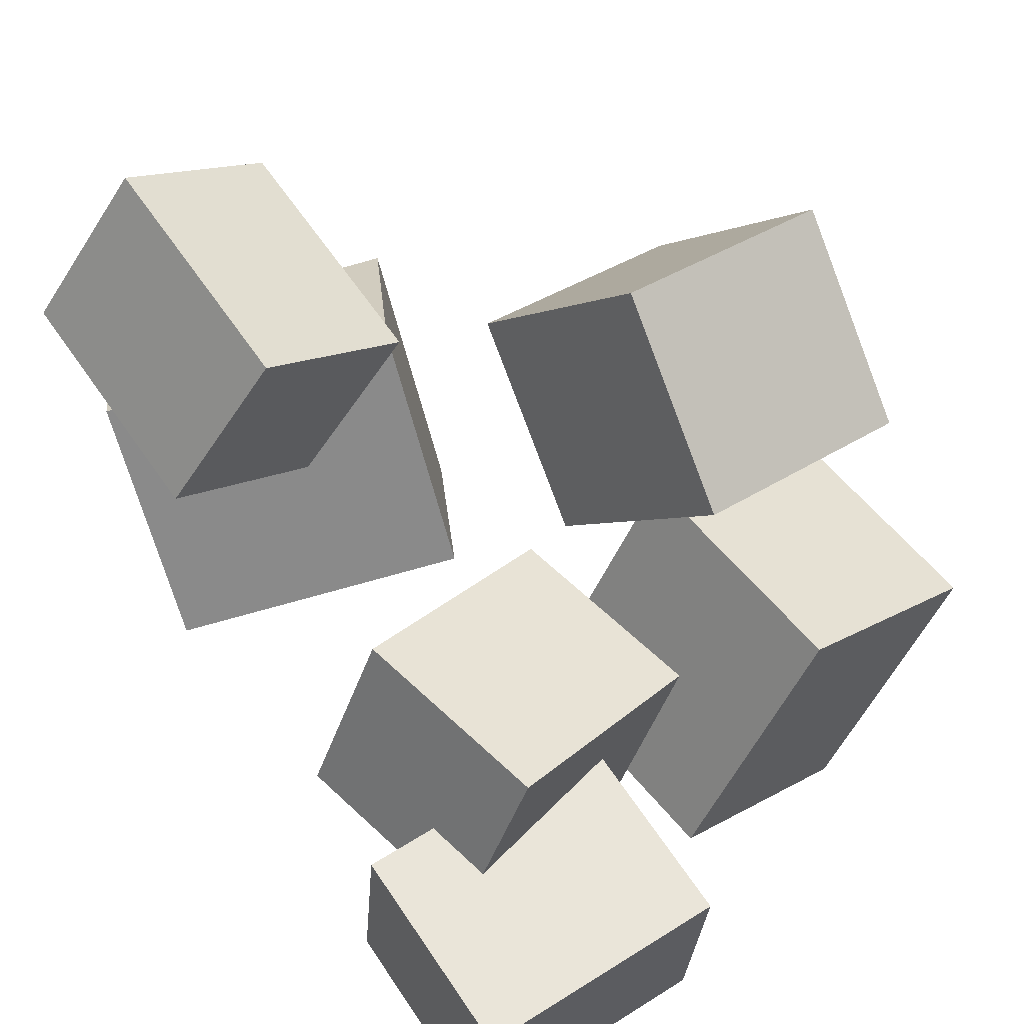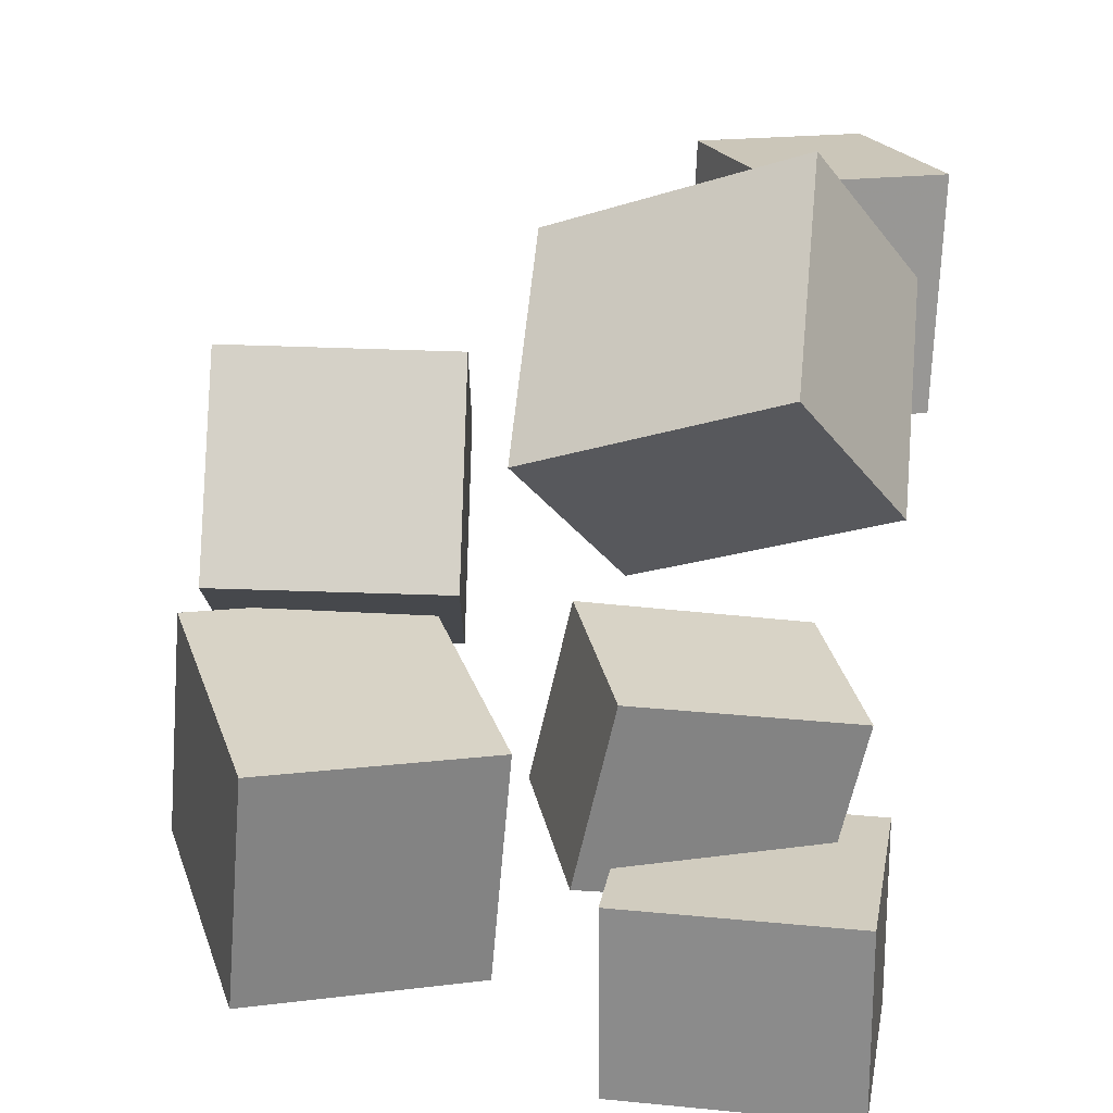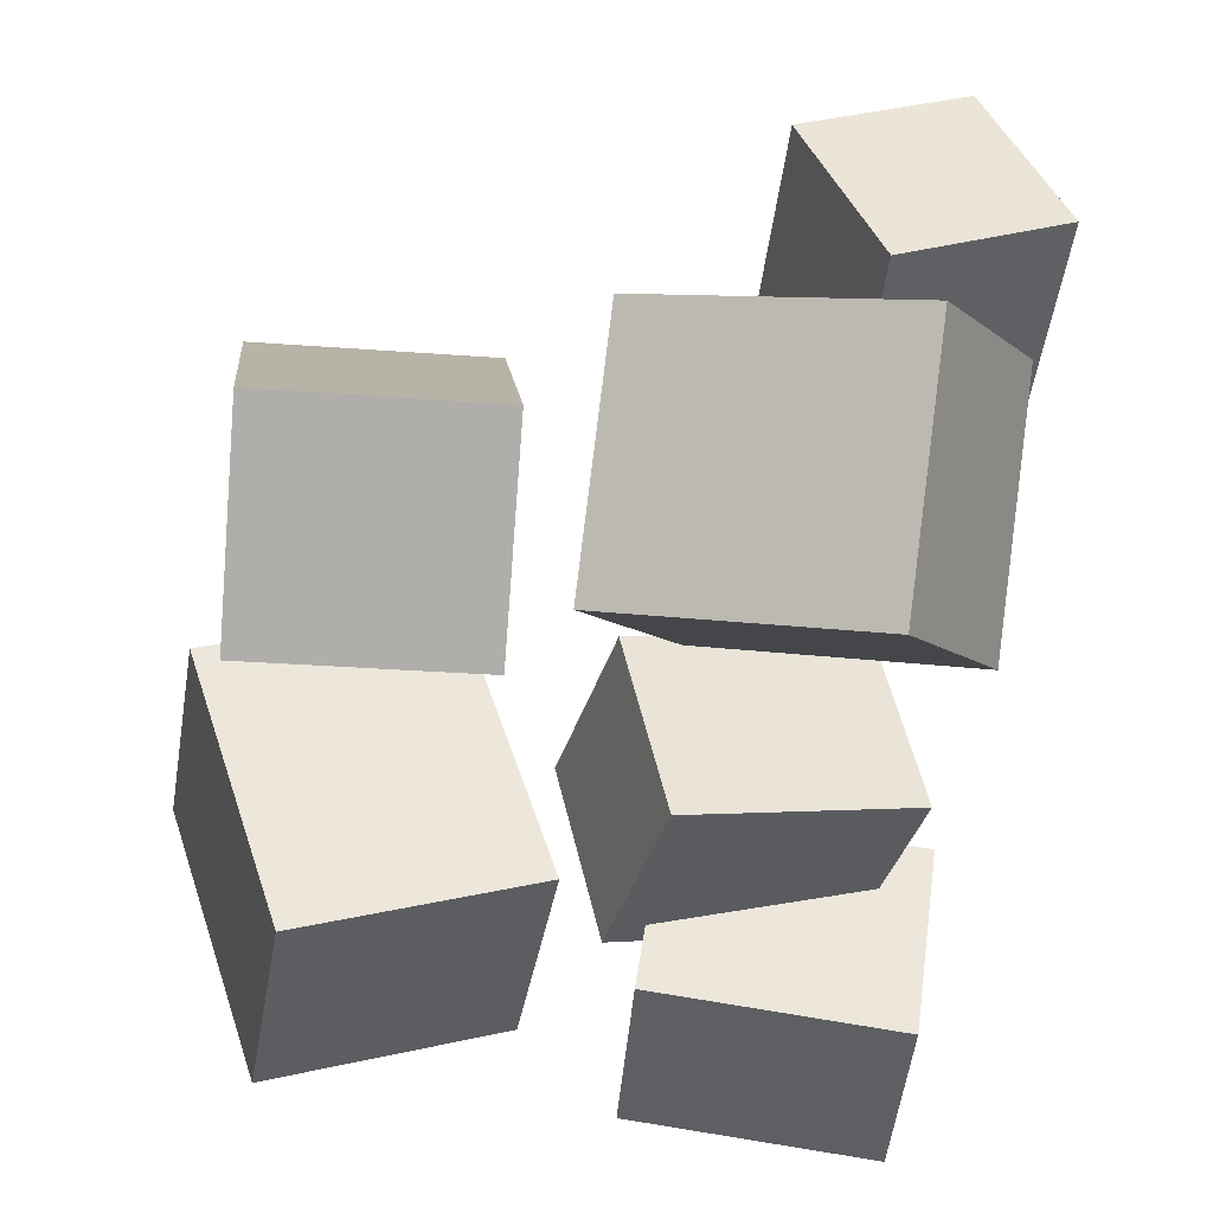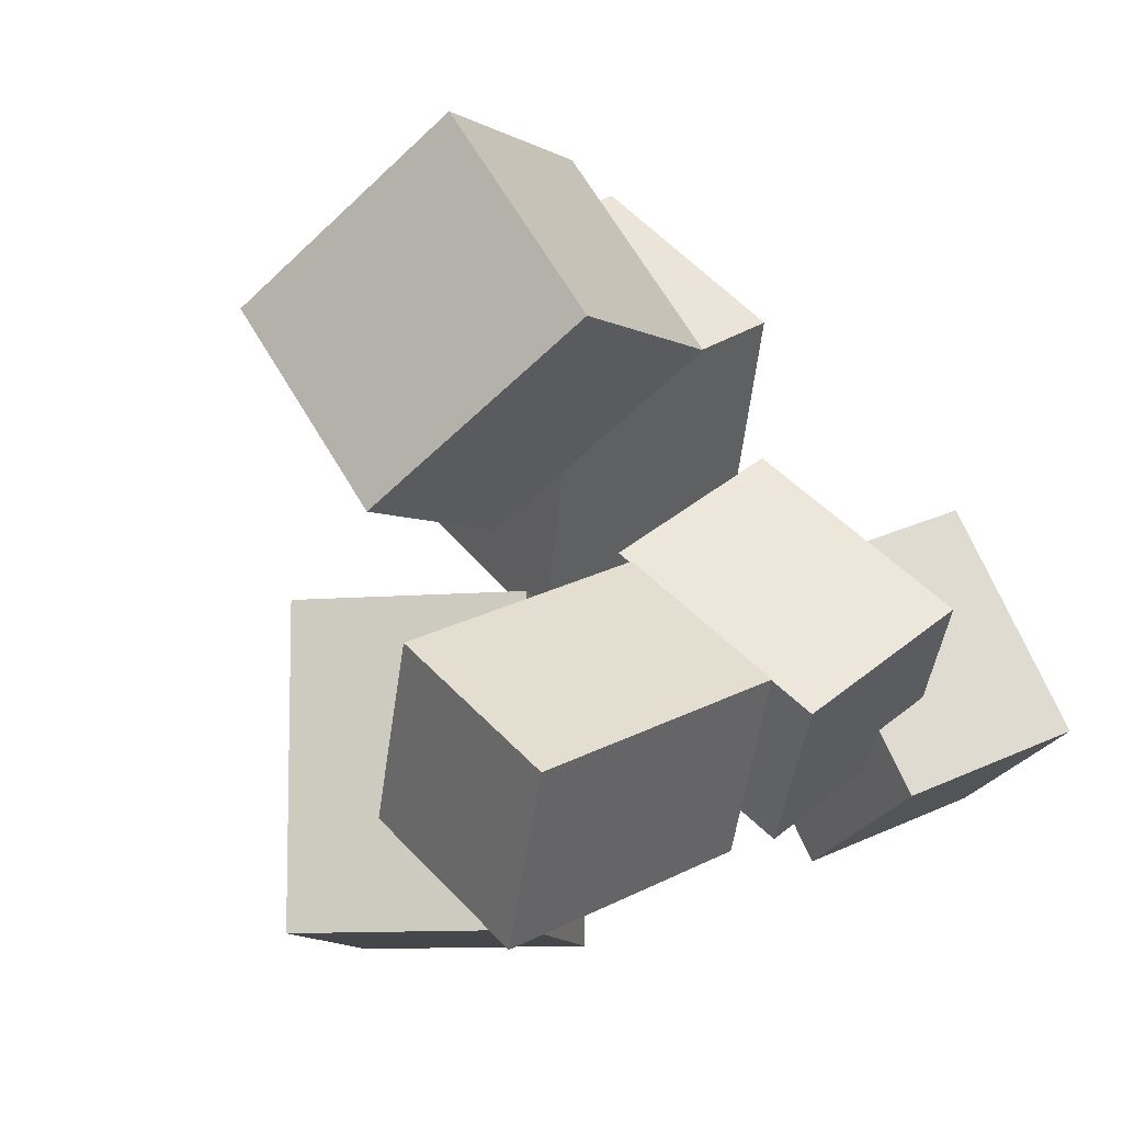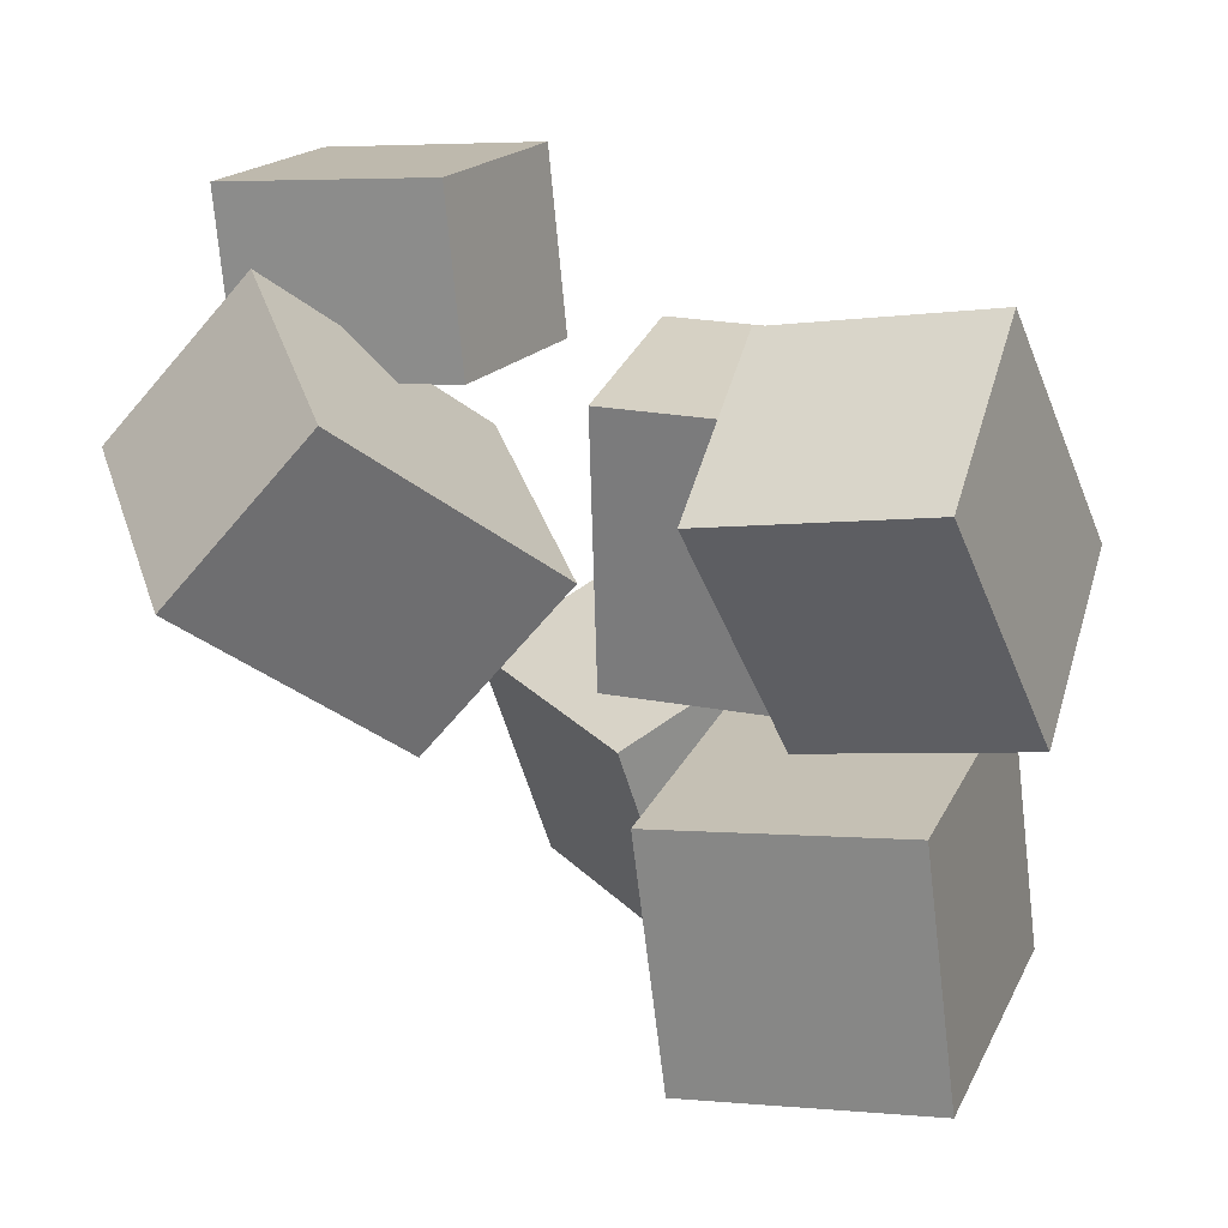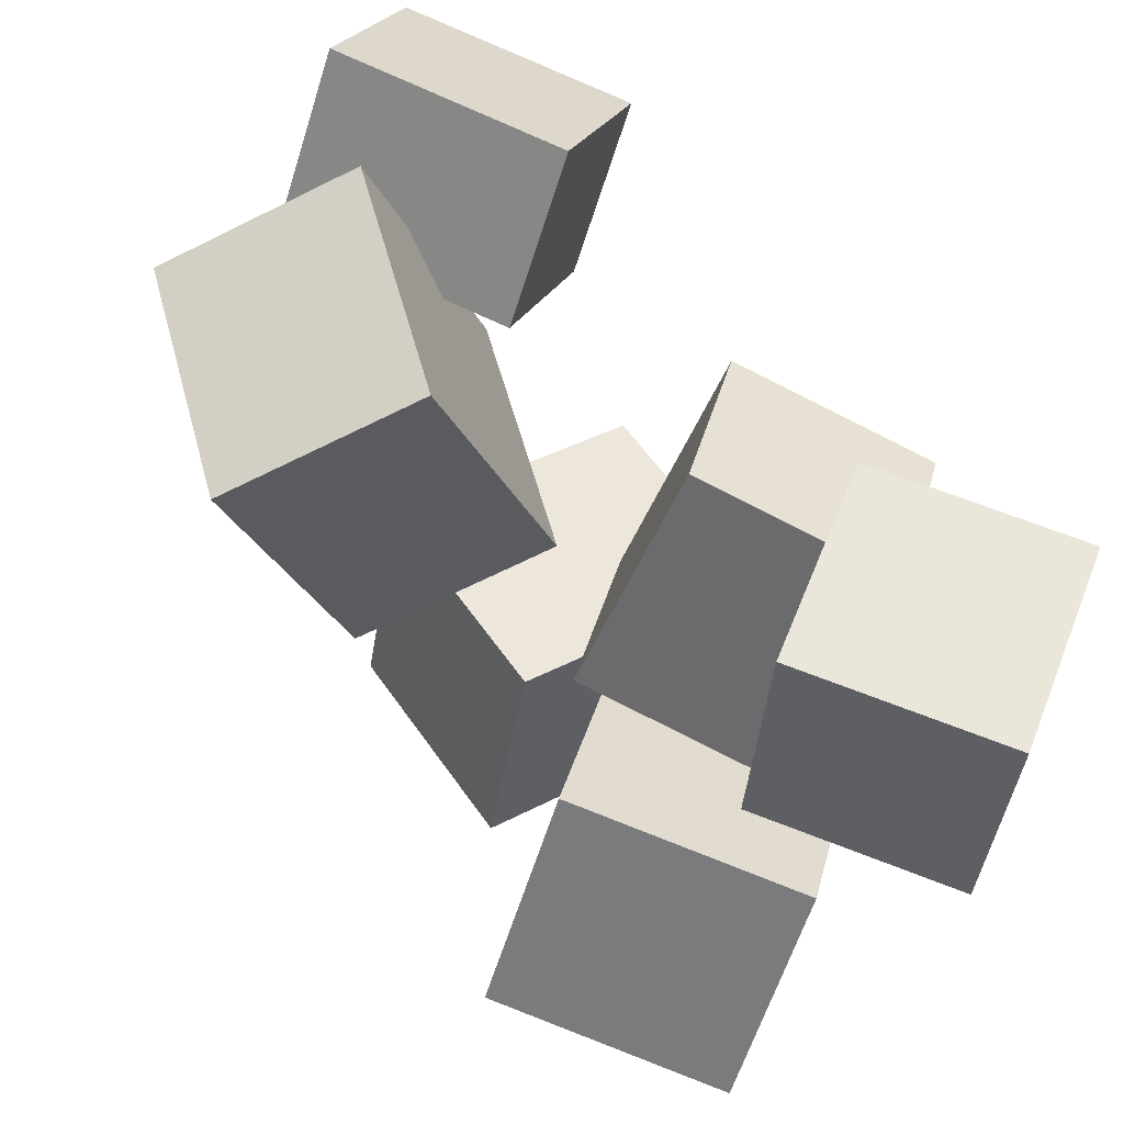
<metadata>
{"format":"obj","ext":"obj","renderer":"f3d","projection":"perspective","resolution":1024,"background":"white","views":[{"elev":37.8,"azim":48.9,"up":"+Z"},{"elev":-45.2,"azim":-94.3,"up":"+Z"},{"elev":-21.5,"azim":-99.3,"up":"+Z"},{"elev":66.1,"azim":-33.5,"up":"+Z"},{"elev":-55.0,"azim":12.6,"up":"+Z"},{"elev":-41.5,"azim":-11.5,"up":"+Z"}]}
</metadata>
<code>
v -0.01319 0.1107 -0.0397
v -0.1861 0.1154 0.215
v 0.001864 0.4284 -0.03529
v -0.1711 0.4331 0.2194
v 0.2891 0.09356 0.1658
v 0.1161 0.09822 0.4206
v 0.3041 0.4112 0.1703
v 0.1312 0.4159 0.425
f 1.0 7.0 5.0
f 1.0 3.0 7.0
f 1.0 4.0 3.0
f 1.0 2.0 4.0
f 3.0 8.0 7.0
f 3.0 4.0 8.0
f 5.0 7.0 8.0
f 5.0 8.0 6.0
f 1.0 5.0 6.0
f 1.0 6.0 2.0
f 2.0 6.0 8.0
f 2.0 8.0 4.0
v -0.4372 -0.2442 -0.1292
v -0.5347 -0.2716 0.1996
v -0.2337 0.06546 -0.04303
v -0.3313 0.03802 0.2858
v -0.2172 -0.4031 -0.07724
v -0.3148 -0.4306 0.2515
v -0.01381 -0.09351 0.008952
v -0.1114 -0.1209 0.3377
f 9.0 15.0 13.0
f 9.0 11.0 15.0
f 9.0 12.0 11.0
f 9.0 10.0 12.0
f 11.0 16.0 15.0
f 11.0 12.0 16.0
f 13.0 15.0 16.0
f 13.0 16.0 14.0
f 9.0 13.0 14.0
f 9.0 14.0 10.0
f 10.0 14.0 16.0
f 10.0 16.0 12.0
v 0.01618 0.04229 -0.2663
v 0.1273 0.1483 0.09481
v -0.01402 0.3548 -0.3488
v 0.09713 0.4609 0.01232
v 0.3258 0.04671 -0.3629
v 0.4369 0.1527 -0.001786
v 0.2956 0.3593 -0.4453
v 0.4067 0.4653 -0.08427
f 17.0 23.0 21.0
f 17.0 19.0 23.0
f 17.0 20.0 19.0
f 17.0 18.0 20.0
f 19.0 24.0 23.0
f 19.0 20.0 24.0
f 21.0 23.0 24.0
f 21.0 24.0 22.0
f 17.0 21.0 22.0
f 17.0 22.0 18.0
f 18.0 22.0 24.0
f 18.0 24.0 20.0
v -0.3653 -0.4757 0.3998
v -0.2685 -0.3932 0.6089
v -0.3923 -0.2535 0.3246
v -0.2955 -0.1711 0.5337
v -0.07952 -0.4846 0.2709
v 0.01733 -0.4021 0.48
v -0.1065 -0.2624 0.1958
v -0.009635 -0.18 0.4048
f 25.0 31.0 29.0
f 25.0 27.0 31.0
f 25.0 28.0 27.0
f 25.0 26.0 28.0
f 27.0 32.0 31.0
f 27.0 28.0 32.0
f 29.0 31.0 32.0
f 29.0 32.0 30.0
f 25.0 29.0 30.0
f 25.0 30.0 26.0
f 26.0 30.0 32.0
f 26.0 32.0 28.0
v 0.5536 -0.1507 -0.1818
v 0.4622 -0.0963 -0.4358
v 0.2961 -0.1294 -0.08468
v 0.2048 -0.075 -0.3387
v 0.5067 -0.4764 -0.2347
v 0.4153 -0.4219 -0.4887
v 0.2492 -0.4551 -0.1376
v 0.1579 -0.4006 -0.3916
f 33.0 39.0 37.0
f 33.0 35.0 39.0
f 33.0 36.0 35.0
f 33.0 34.0 36.0
f 35.0 40.0 39.0
f 35.0 36.0 40.0
f 37.0 39.0 40.0
f 37.0 40.0 38.0
f 33.0 37.0 38.0
f 33.0 38.0 34.0
f 34.0 38.0 40.0
f 34.0 40.0 36.0
v 0.07111 -0.404 -0.1424
v 0.1408 -0.3564 0.09616
v 0.008032 -0.08333 -0.1881
v 0.07771 -0.03565 0.05048
v 0.3236 -0.366 -0.2238
v 0.3932 -0.3183 0.01482
v 0.2605 -0.04527 -0.2695
v 0.3302 0.002417 -0.03085
f 41.0 47.0 45.0
f 41.0 43.0 47.0
f 41.0 44.0 43.0
f 41.0 42.0 44.0
f 43.0 48.0 47.0
f 43.0 44.0 48.0
f 45.0 47.0 48.0
f 45.0 48.0 46.0
f 41.0 45.0 46.0
f 41.0 46.0 42.0
f 42.0 46.0 48.0
f 42.0 48.0 44.0

</code>
